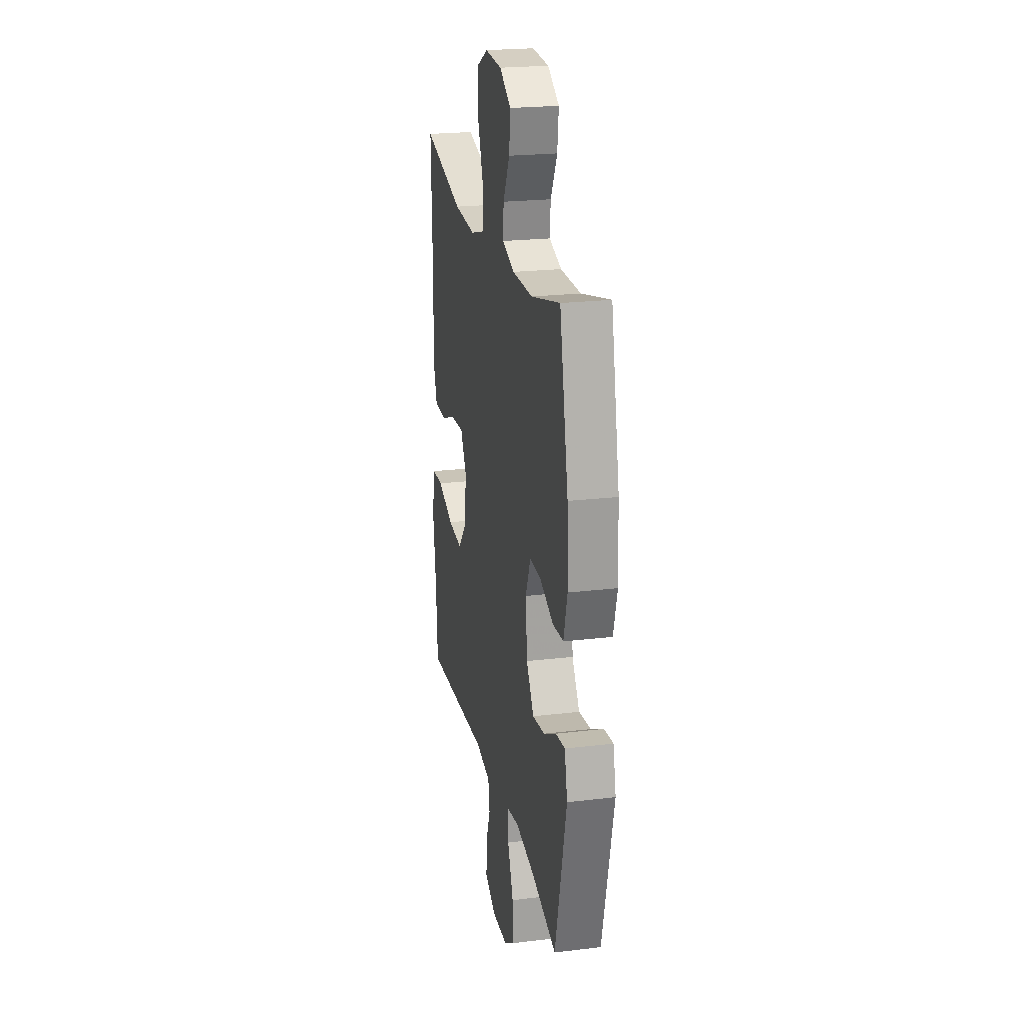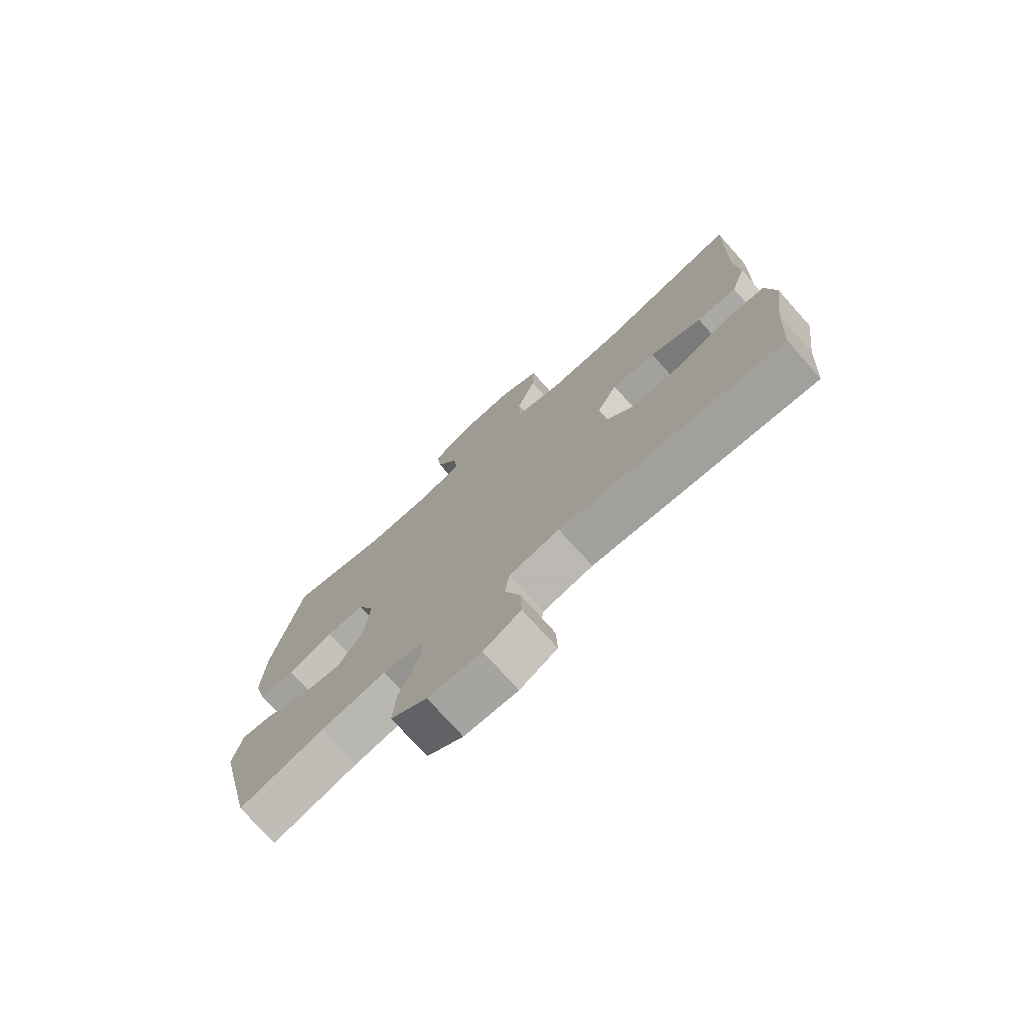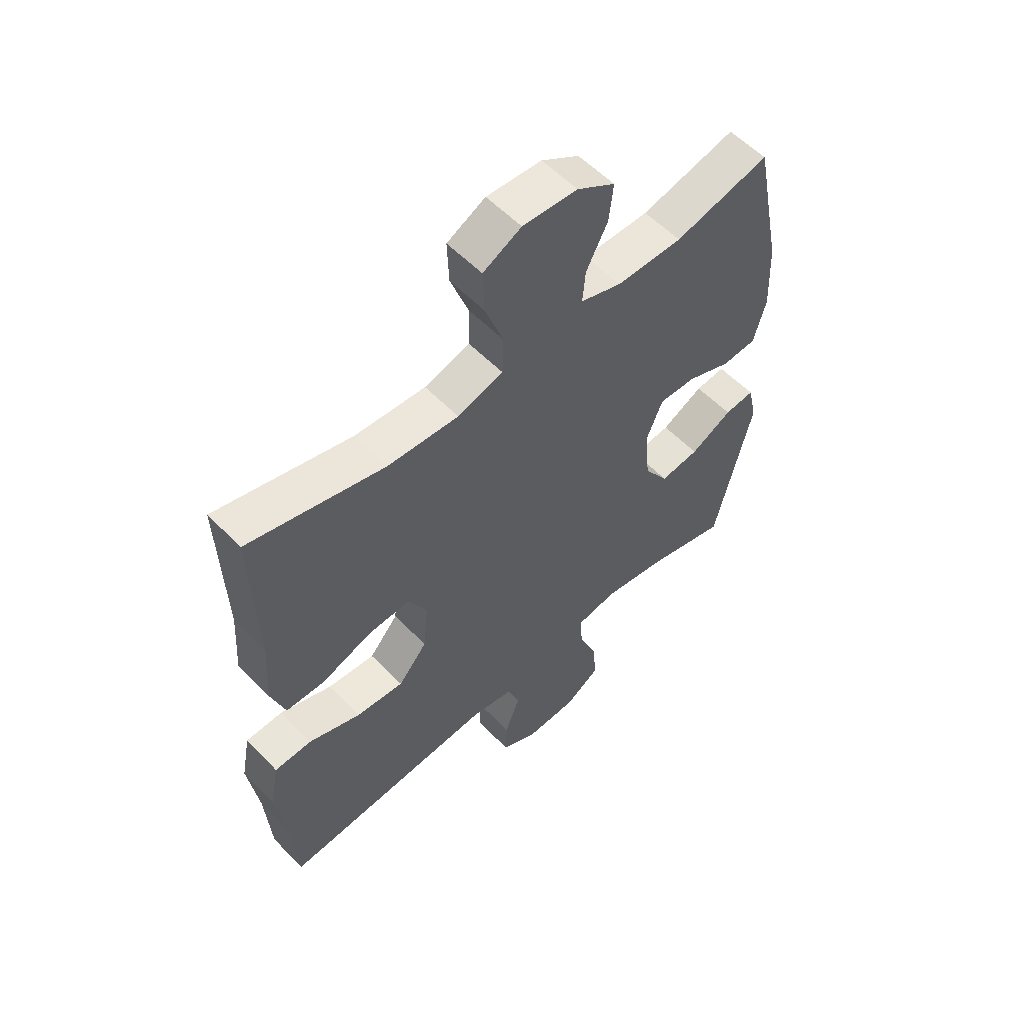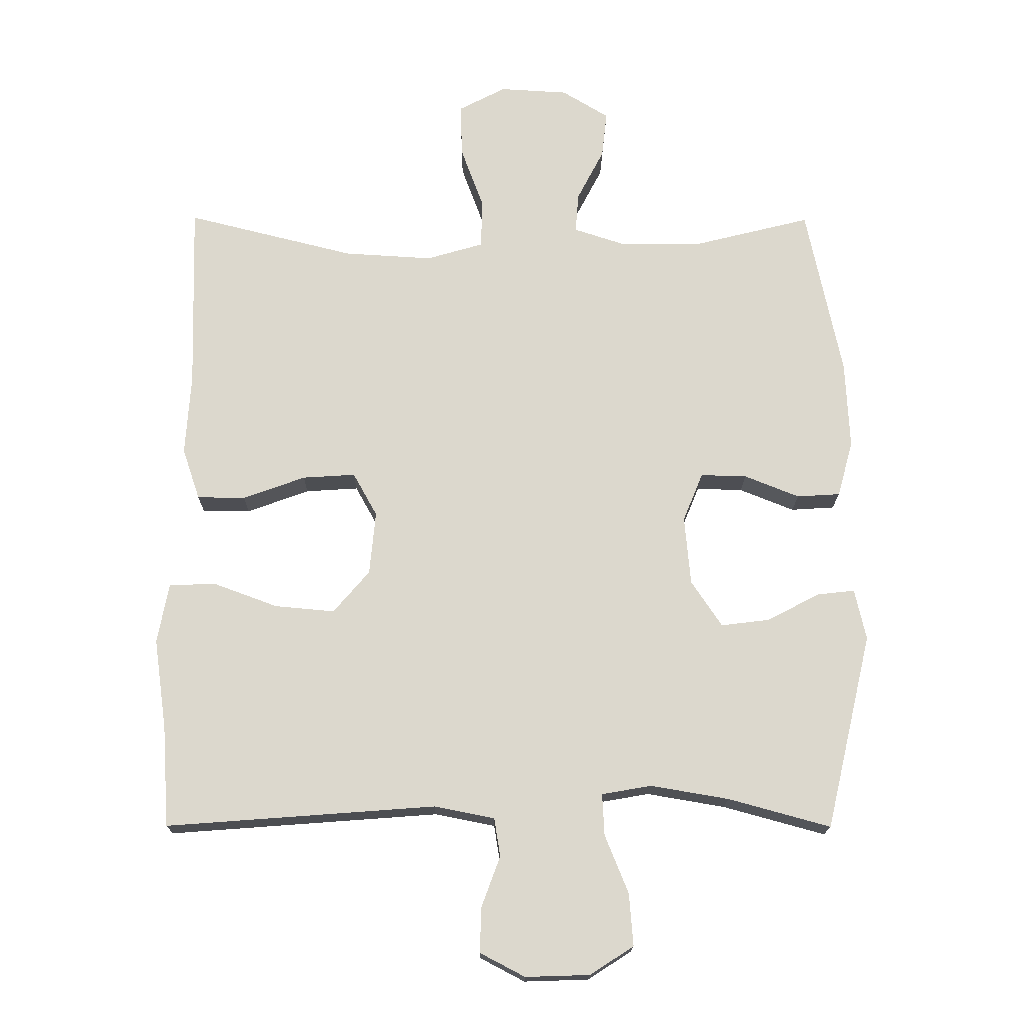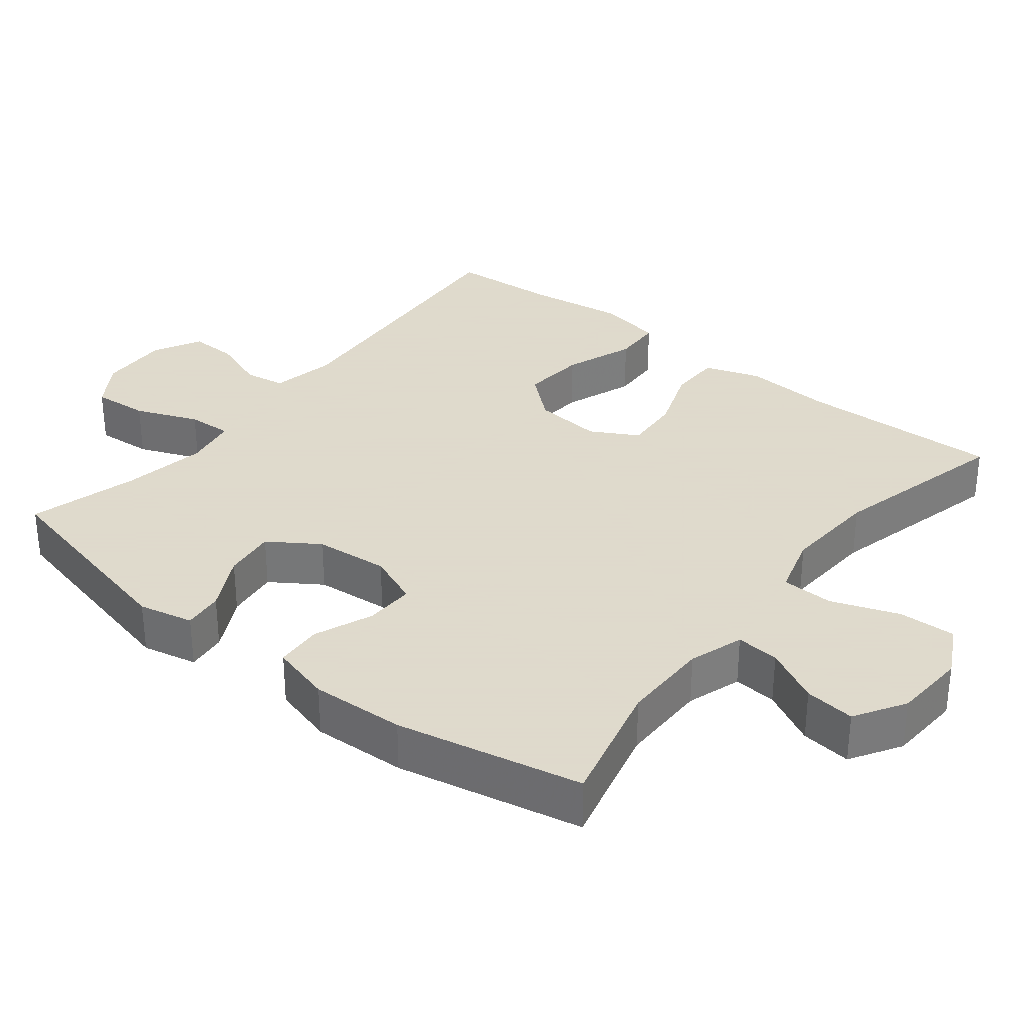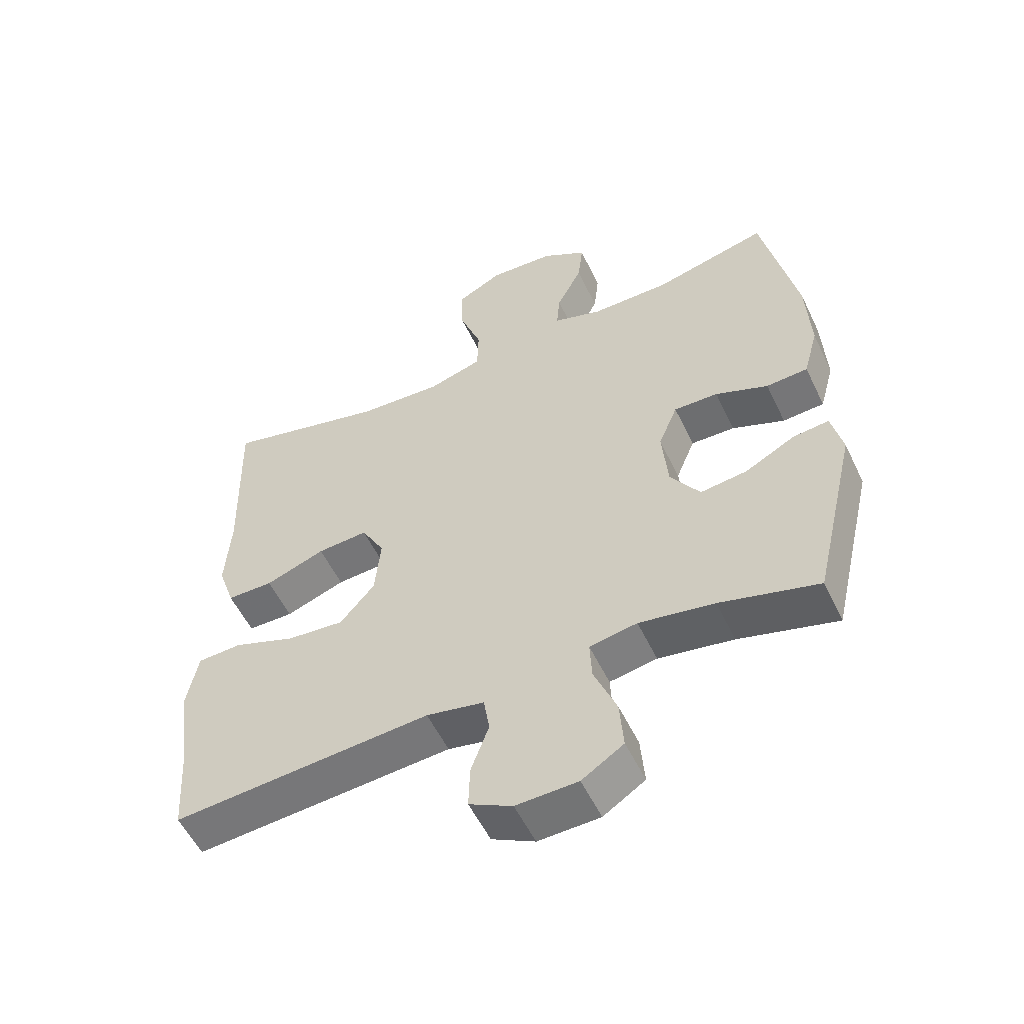
<metadata>
{"format":"obj","ext":"obj","renderer":"f3d","projection":"perspective","resolution":1024,"background":"white","views":[{"elev":22.5,"azim":-101.7,"up":"+Z"},{"elev":-74.9,"azim":41.8,"up":"+Z"},{"elev":56.5,"azim":136.8,"up":"+Z"},{"elev":-17.4,"azim":179.5,"up":"+Z"},{"elev":32.4,"azim":-51.6,"up":"+Y"},{"elev":-55.1,"azim":-154.6,"up":"+Z"}]}
</metadata>
<code>
v -0.5 0.07 -0.5
v -0.569 0.07 -0.207
v -0.552 0.07 -0.131
v -0.496 0.07 -0.137
v -0.418 0.07 -0.178
v -0.345 0.07 -0.187
v -0.299 0.07 -0.118
v -0.29 0.07 -0.015
v -0.32 0.07 0.058
v -0.389 0.07 0.056
v -0.471 0.07 0.023
v -0.536 0.07 0.027
v -0.559 0.07 0.111
v -0.553 0.07 0.242
v -0.5 0.07 0.5
v -0.323 0.07 0.456
v -0.2 0.07 0.456
v -0.124 0.07 0.481
v -0.129 0.07 0.541
v -0.169 0.07 0.618
v -0.177 0.07 0.688
v -0.107 0.07 0.731
v -0.005 0.07 0.737
v 0.066 0.07 0.7
v 0.063 0.07 0.62
v 0.029 0.07 0.527
v 0.031 0.07 0.454
v 0.116 0.07 0.429
v 0.248 0.07 0.437
v 0.5 0.07 0.5
v 0.492 0.07 0.218
v 0.5 0.07 0.096
v 0.474 0.07 0.019
v 0.402 0.07 0.018
v 0.309 0.07 0.052
v 0.23 0.07 0.057
v 0.194 0.07 -0.008
v 0.203 0.07 -0.103
v 0.257 0.07 -0.166
v 0.346 0.07 -0.158
v 0.443 0.07 -0.122
v 0.512 0.07 -0.125
v 0.529 0.07 -0.214
v 0.51 0.07 -0.35
v 0.5 0.07 -0.5
v 0.097 0.07 -0.47
v 0.007 0.07 -0.488
v -0.002 0.07 -0.545
v 0.026 0.07 -0.621
v 0.028 0.07 -0.688
v -0.039 0.07 -0.723
v -0.135 0.07 -0.72
v -0.2 0.07 -0.678
v -0.194 0.07 -0.6
v -0.159 0.07 -0.513
v -0.156 0.07 -0.451
v -0.23 0.07 -0.438
v -0.347 0.07 -0.458
v -0.5 0 -0.5
v -0.569 0 -0.207
v -0.552 0 -0.131
v -0.496 0 -0.137
v -0.418 0 -0.178
v -0.345 0 -0.187
v -0.299 0 -0.118
v -0.29 0 -0.015
v -0.32 0 0.058
v -0.389 0 0.056
v -0.471 0 0.023
v -0.536 0 0.027
v -0.559 0 0.111
v -0.553 0 0.242
v -0.5 0 0.5
v -0.323 0 0.456
v -0.2 0 0.456
v -0.124 0 0.481
v -0.129 0 0.541
v -0.169 0 0.618
v -0.177 0 0.688
v -0.107 0 0.731
v -0.005 0 0.737
v 0.066 0 0.7
v 0.063 0 0.62
v 0.029 0 0.527
v 0.031 0 0.454
v 0.116 0 0.429
v 0.248 0 0.437
v 0.5 0 0.5
v 0.492 0 0.218
v 0.5 0 0.096
v 0.474 0 0.019
v 0.402 0 0.018
v 0.309 0 0.052
v 0.23 0 0.057
v 0.194 0 -0.008
v 0.203 0 -0.103
v 0.257 0 -0.166
v 0.346 0 -0.158
v 0.443 0 -0.122
v 0.512 0 -0.125
v 0.529 0 -0.214
v 0.51 0 -0.35
v 0.5 0 -0.5
v 0.097 0 -0.47
v 0.007 0 -0.488
v -0.002 0 -0.545
v 0.026 0 -0.621
v 0.028 0 -0.688
v -0.039 0 -0.723
v -0.135 0 -0.72
v -0.2 0 -0.678
v -0.194 0 -0.6
v -0.159 0 -0.513
v -0.156 0 -0.451
v -0.23 0 -0.438
v -0.347 0 -0.458
f 52 53 54 55
f 52 55 56
f 51 52 56
f 48 49 50 51
f 47 48 51 56
f 46 47 56
f 44 45 46 56
f 43 44 56 57
f 40 41 42 43
f 39 40 43 57
f 32 33 34 35
f 31 32 35 36
f 29 30 31 36
f 28 29 36 37
f 23 24 25 26
f 23 26 27
f 22 23 27
f 19 20 21 22
f 18 19 22 27
f 17 18 27 28
f 13 14 15 16
f 10 11 12 13
f 9 10 13 16
f 8 9 16 17
f 2 3 4 5
f 58 1 2 5
f 58 5 6
f 38 39 57 58
f 38 58 6 7
f 17 28 37 38
f 7 8 17 38
f 113 112 111 110
f 114 113 110
f 114 110 109
f 109 108 107 106
f 114 109 106 105
f 114 105 104
f 114 104 103 102
f 115 114 102 101
f 101 100 99 98
f 115 101 98 97
f 93 92 91 90
f 94 93 90 89
f 94 89 88 87
f 95 94 87 86
f 84 83 82 81
f 85 84 81
f 85 81 80
f 80 79 78 77
f 85 80 77 76
f 86 85 76 75
f 74 73 72 71
f 71 70 69 68
f 74 71 68 67
f 75 74 67 66
f 63 62 61 60
f 63 60 59 116
f 64 63 116
f 116 115 97 96
f 65 64 116 96
f 96 95 86 75
f 96 75 66 65
f 1 59 60 2
f 2 60 61 3
f 3 61 62 4
f 4 62 63 5
f 5 63 64 6
f 6 64 65 7
f 7 65 66 8
f 8 66 67 9
f 9 67 68 10
f 10 68 69 11
f 11 69 70 12
f 12 70 71 13
f 13 71 72 14
f 14 72 73 15
f 15 73 74 16
f 16 74 75 17
f 17 75 76 18
f 18 76 77 19
f 19 77 78 20
f 20 78 79 21
f 21 79 80 22
f 22 80 81 23
f 23 81 82 24
f 24 82 83 25
f 25 83 84 26
f 26 84 85 27
f 27 85 86 28
f 28 86 87 29
f 29 87 88 30
f 30 88 89 31
f 31 89 90 32
f 32 90 91 33
f 33 91 92 34
f 34 92 93 35
f 35 93 94 36
f 36 94 95 37
f 37 95 96 38
f 38 96 97 39
f 39 97 98 40
f 40 98 99 41
f 41 99 100 42
f 42 100 101 43
f 43 101 102 44
f 44 102 103 45
f 45 103 104 46
f 46 104 105 47
f 47 105 106 48
f 48 106 107 49
f 49 107 108 50
f 50 108 109 51
f 51 109 110 52
f 52 110 111 53
f 53 111 112 54
f 54 112 113 55
f 55 113 114 56
f 56 114 115 57
f 57 115 116 58
f 58 116 59 1

</code>
